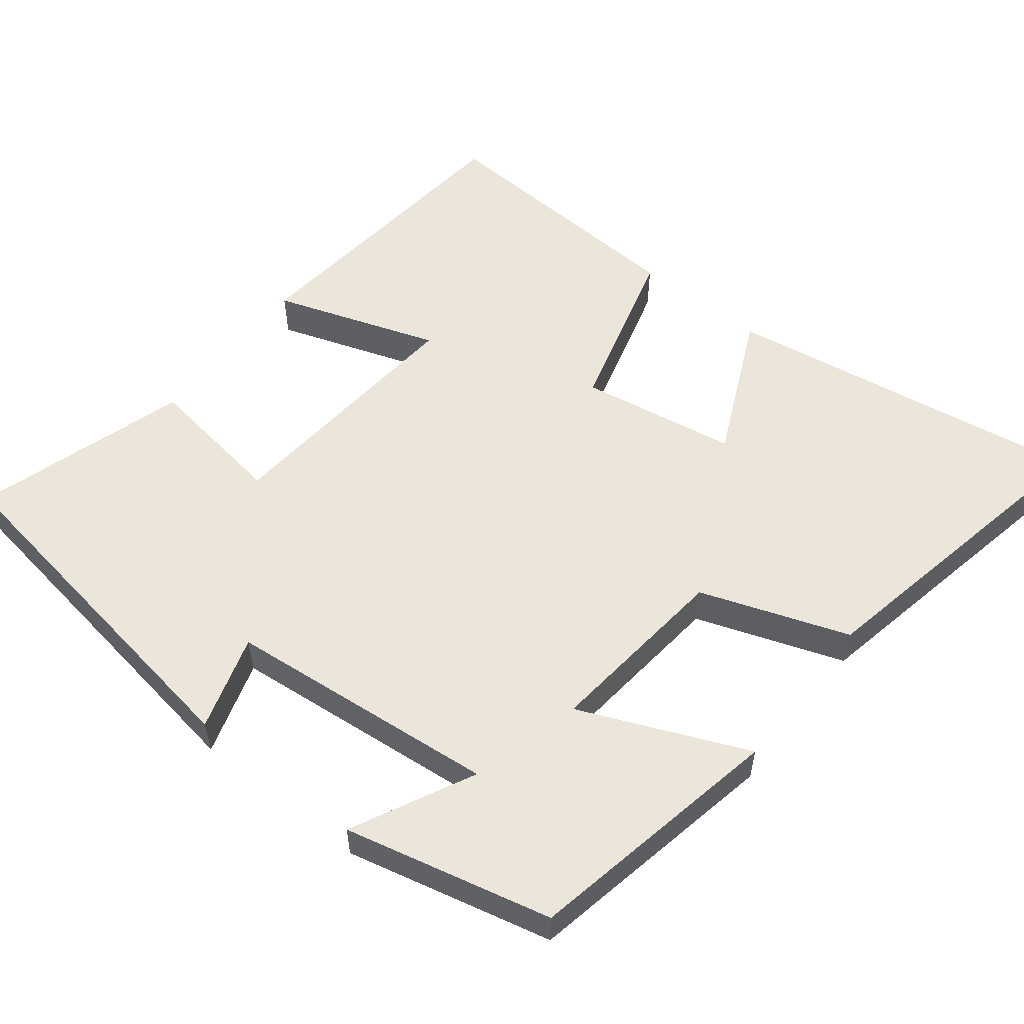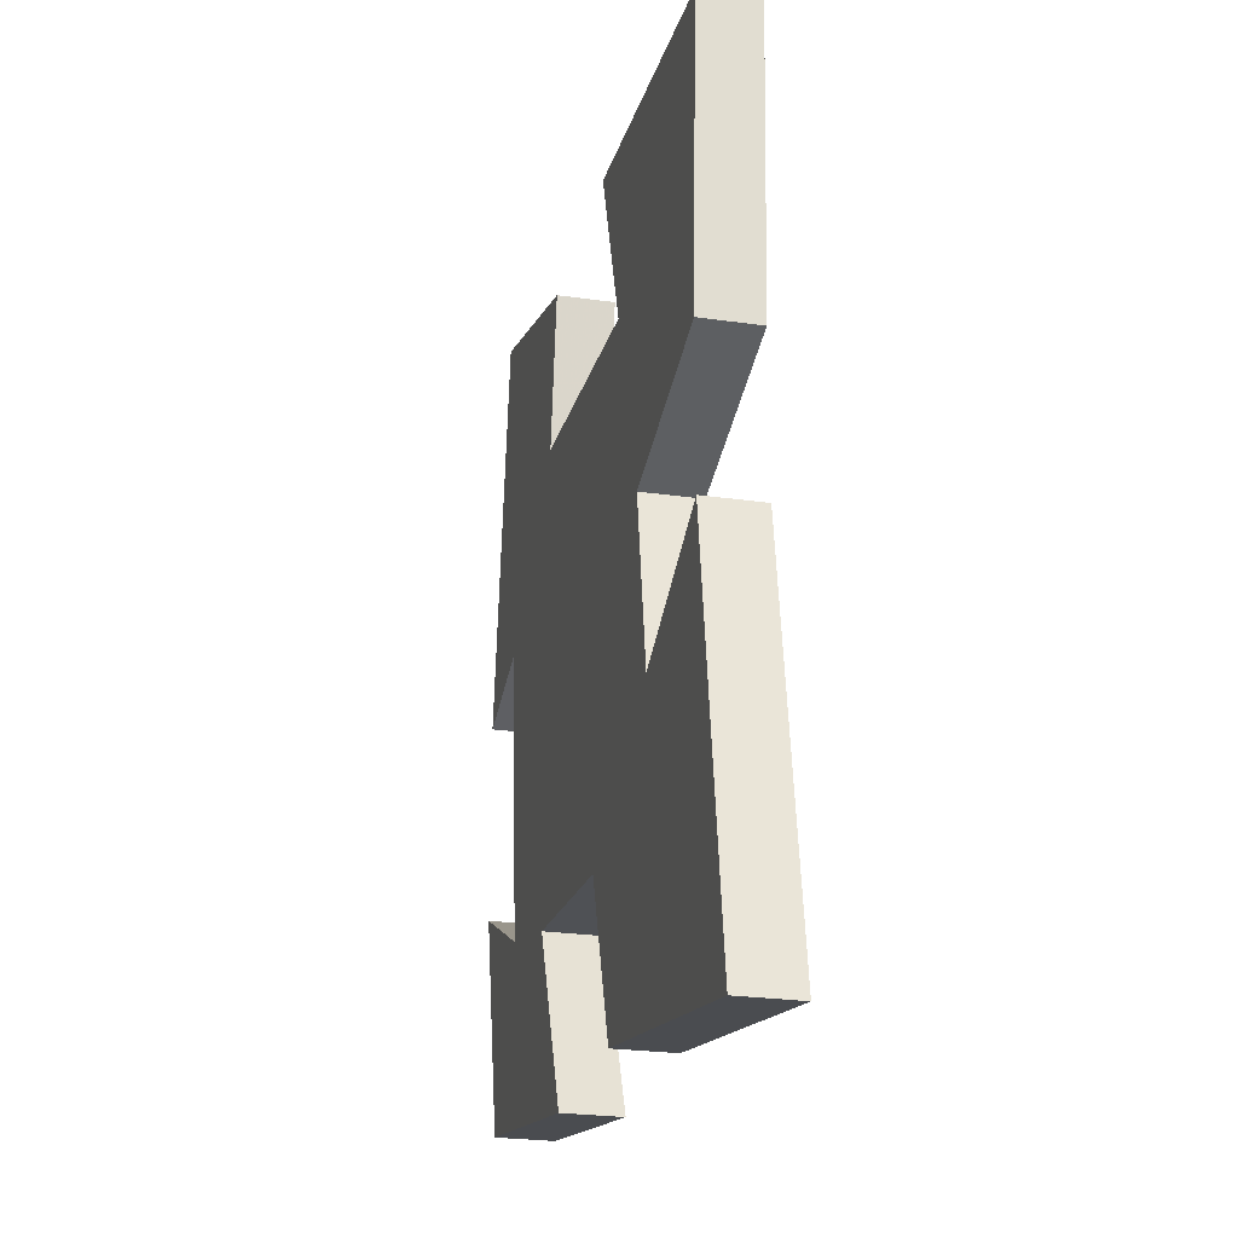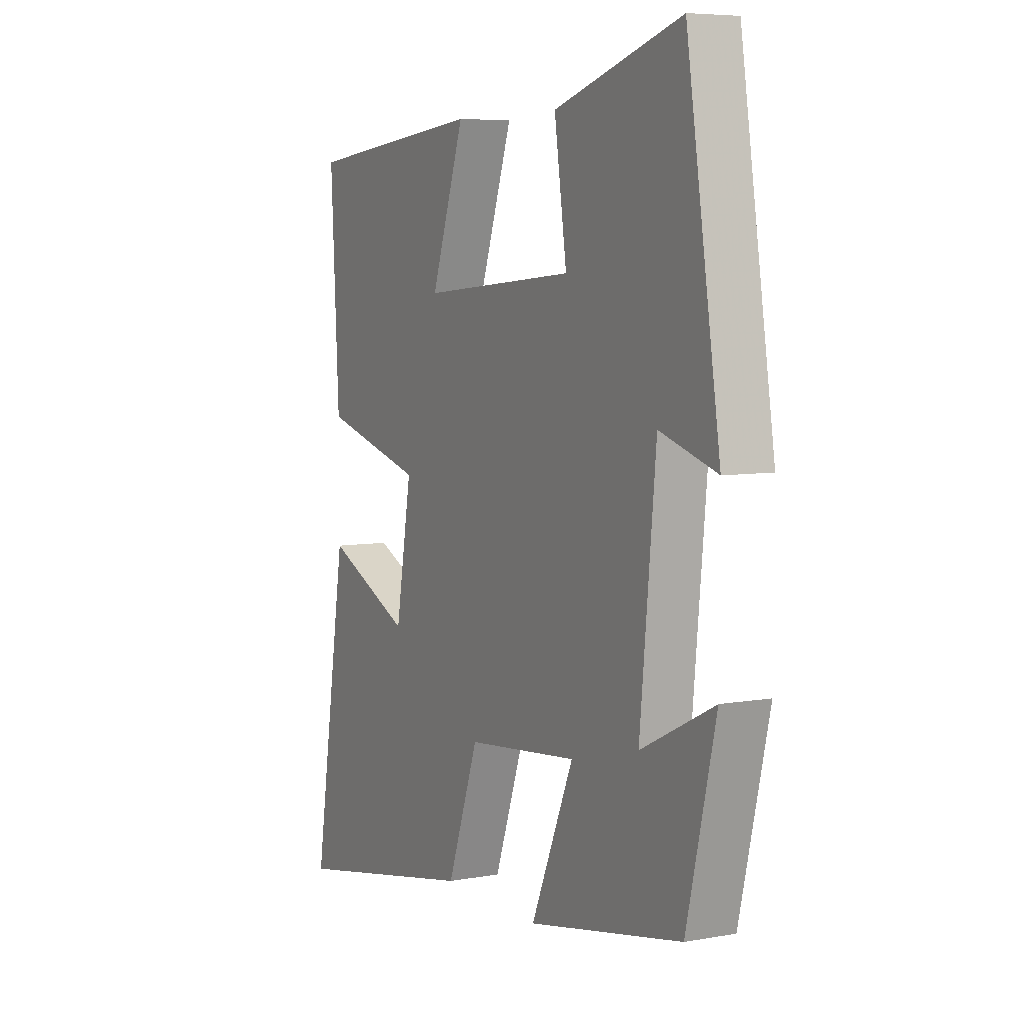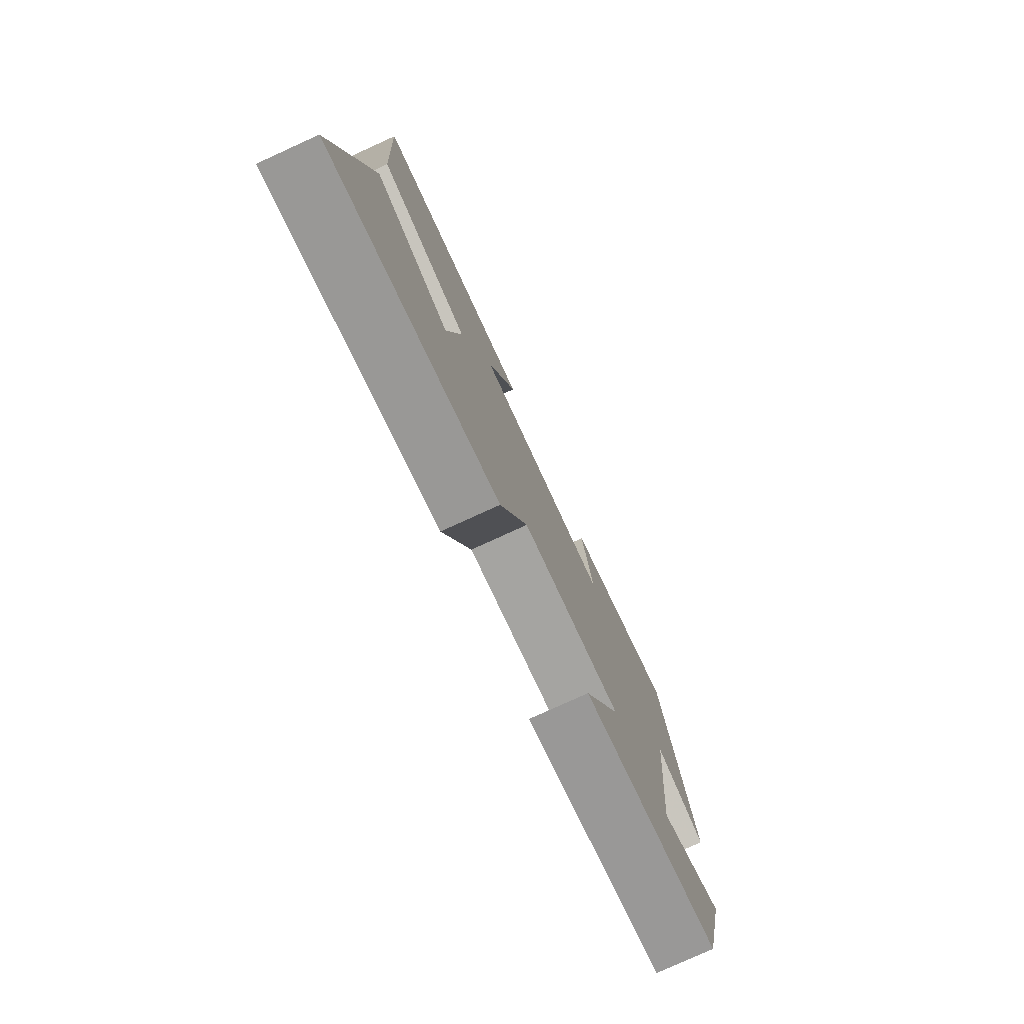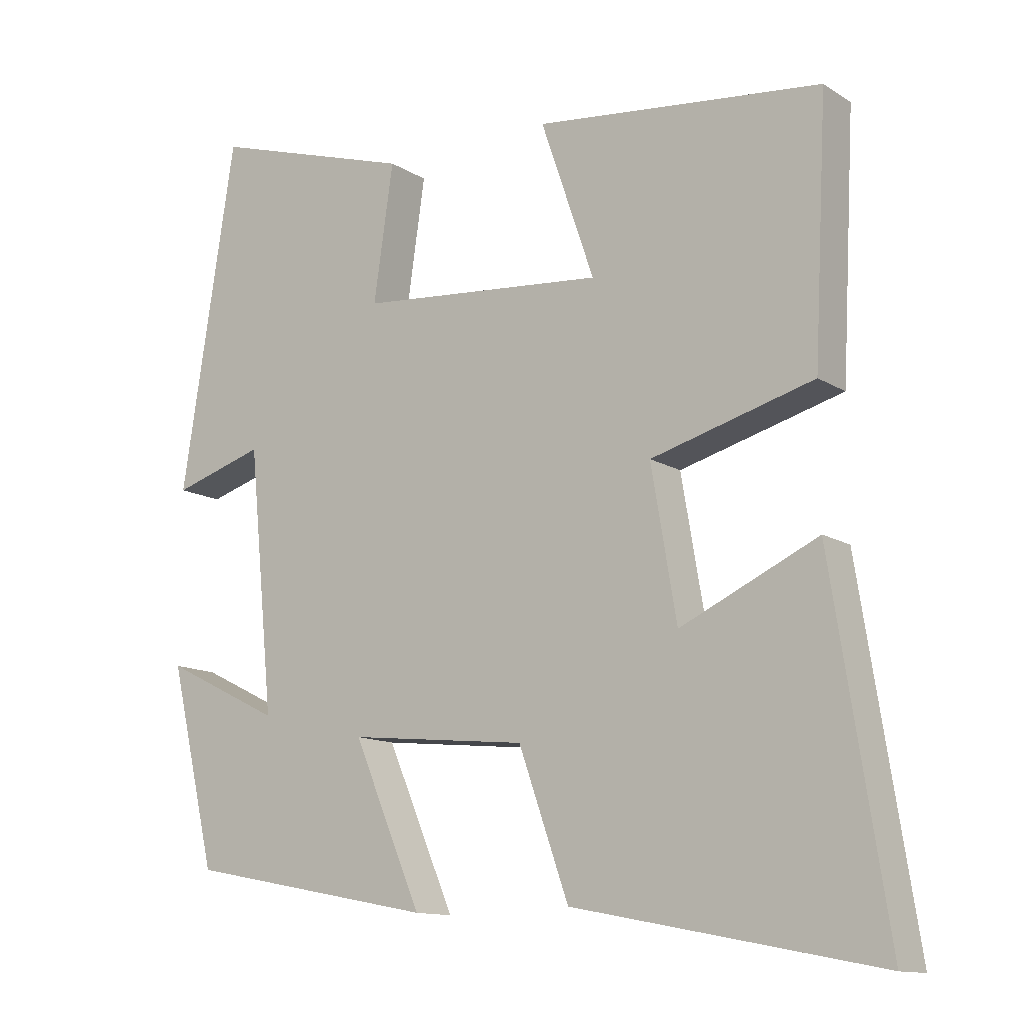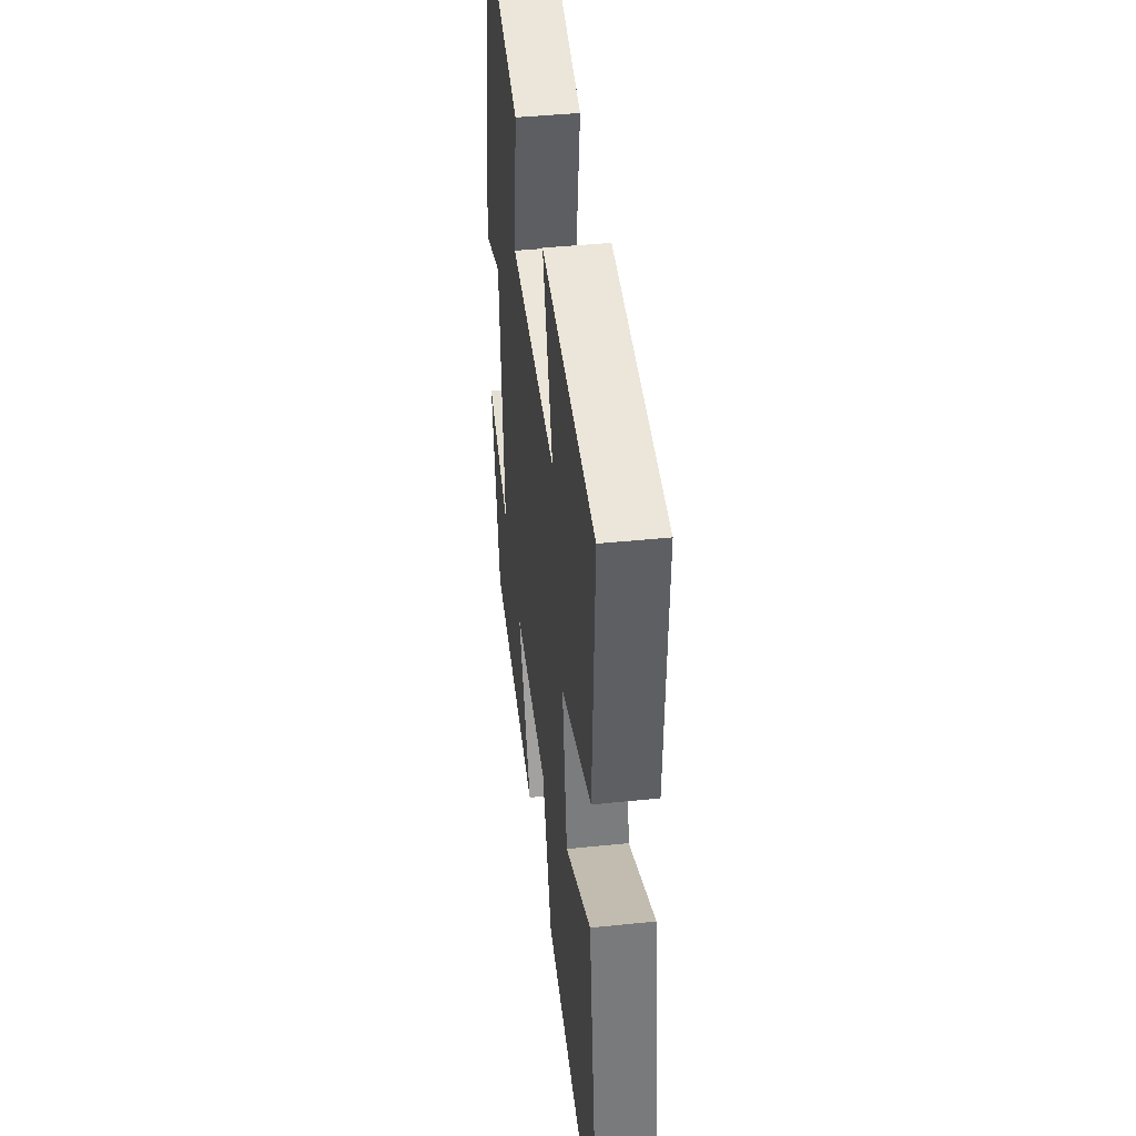
<metadata>
{"format":"obj","ext":"obj","renderer":"f3d","projection":"perspective","resolution":1024,"background":"white","views":[{"elev":55.7,"azim":128.2,"up":"+Y"},{"elev":-25.3,"azim":-103.0,"up":"+Z"},{"elev":6.4,"azim":61.9,"up":"+Z"},{"elev":-78.3,"azim":-65.5,"up":"+Z"},{"elev":-12.6,"azim":-144.6,"up":"+Z"},{"elev":41.5,"azim":-97.2,"up":"+Z"}]}
</metadata>
<code>
v -0.519 0.07 0.457
v -0.112 0.07 0.5
v -0.188 0.07 0.278
v 0.162 0.07 0.308
v 0.134 0.07 0.5
v 0.423 0.07 0.589
v 0.5 0.07 0.097
v 0.37 0.07 0.137
v 0.334 0.07 -0.233
v 0.5 0.07 -0.151
v 0.434 0.07 -0.432
v 0.082 0.07 -0.5
v 0.179 0.07 -0.273
v -0.075 0.07 -0.299
v -0.146 0.07 -0.5
v -0.578 0.07 -0.584
v -0.5 0.07 -0.09
v -0.305 0.07 -0.18
v -0.269 0.07 0.032
v -0.5 0.07 0.096
v -0.519 0 0.457
v -0.112 0 0.5
v -0.188 0 0.278
v 0.162 0 0.308
v 0.134 0 0.5
v 0.423 0 0.589
v 0.5 0 0.097
v 0.37 0 0.137
v 0.334 0 -0.233
v 0.5 0 -0.151
v 0.434 0 -0.432
v 0.082 0 -0.5
v 0.179 0 -0.273
v -0.075 0 -0.299
v -0.146 0 -0.5
v -0.578 0 -0.584
v -0.5 0 -0.09
v -0.305 0 -0.18
v -0.269 0 0.032
v -0.5 0 0.096
f 19 20 1
f 15 16 17 18
f 14 15 18 19
f 13 14 19
f 11 12 13
f 9 10 11
f 9 11 13 19
f 5 6 7 8
f 4 5 8 9
f 3 4 9 19
f 1 2 3
f 1 3 19
f 21 40 39
f 38 37 36 35
f 39 38 35 34
f 39 34 33
f 33 32 31
f 31 30 29
f 39 33 31 29
f 28 27 26 25
f 29 28 25 24
f 39 29 24 23
f 23 22 21
f 39 23 21
f 1 21 22 2
f 2 22 23 3
f 3 23 24 4
f 4 24 25 5
f 5 25 26 6
f 6 26 27 7
f 7 27 28 8
f 8 28 29 9
f 9 29 30 10
f 10 30 31 11
f 11 31 32 12
f 12 32 33 13
f 13 33 34 14
f 14 34 35 15
f 15 35 36 16
f 16 36 37 17
f 17 37 38 18
f 18 38 39 19
f 19 39 40 20
f 20 40 21 1

</code>
